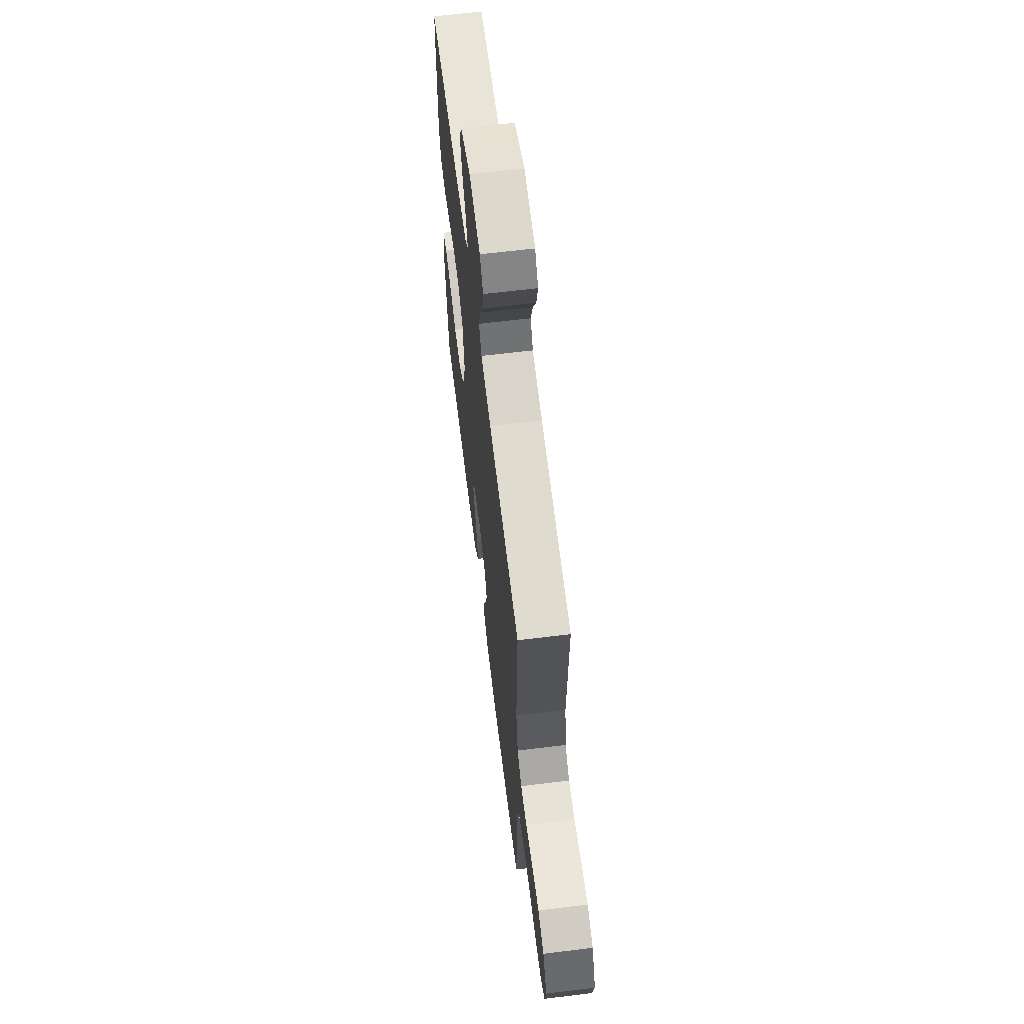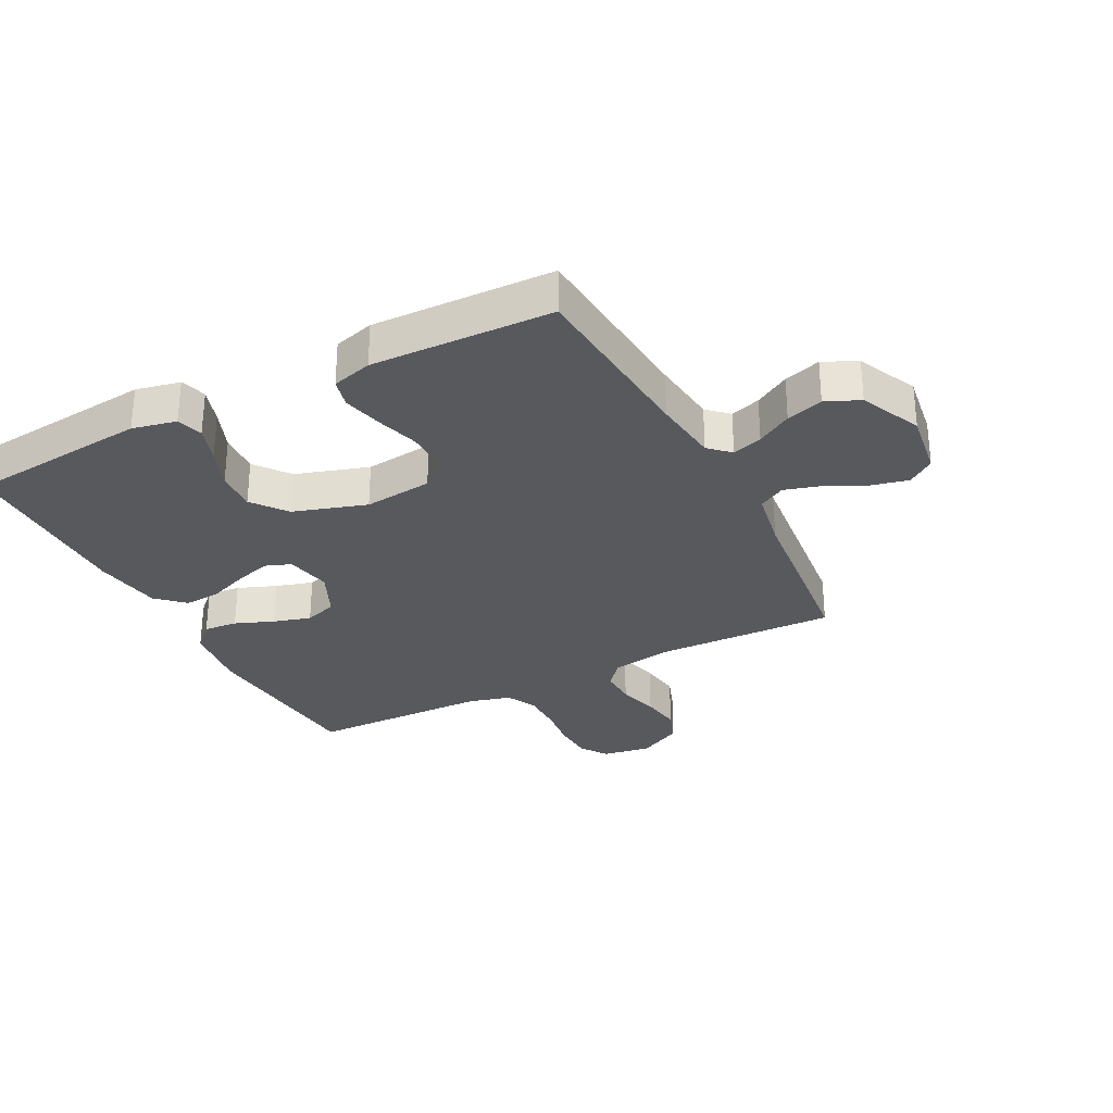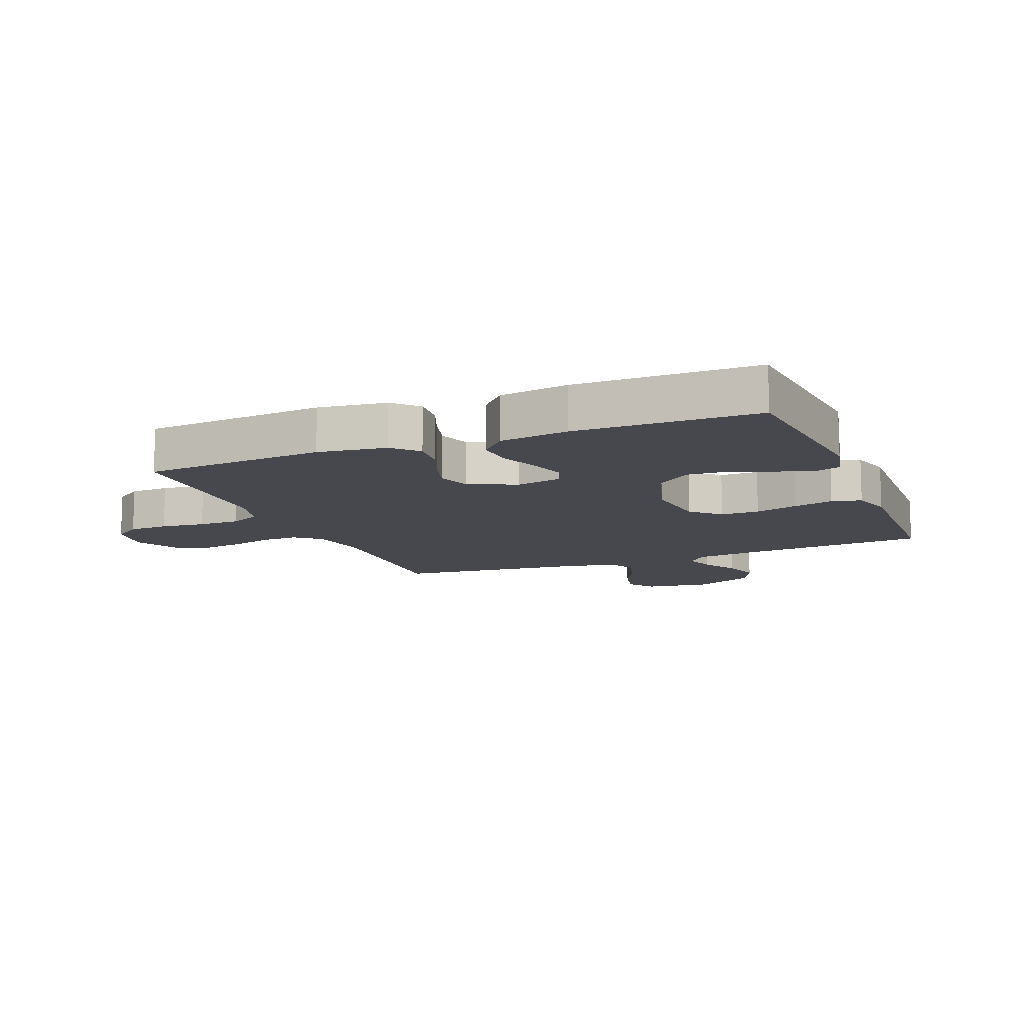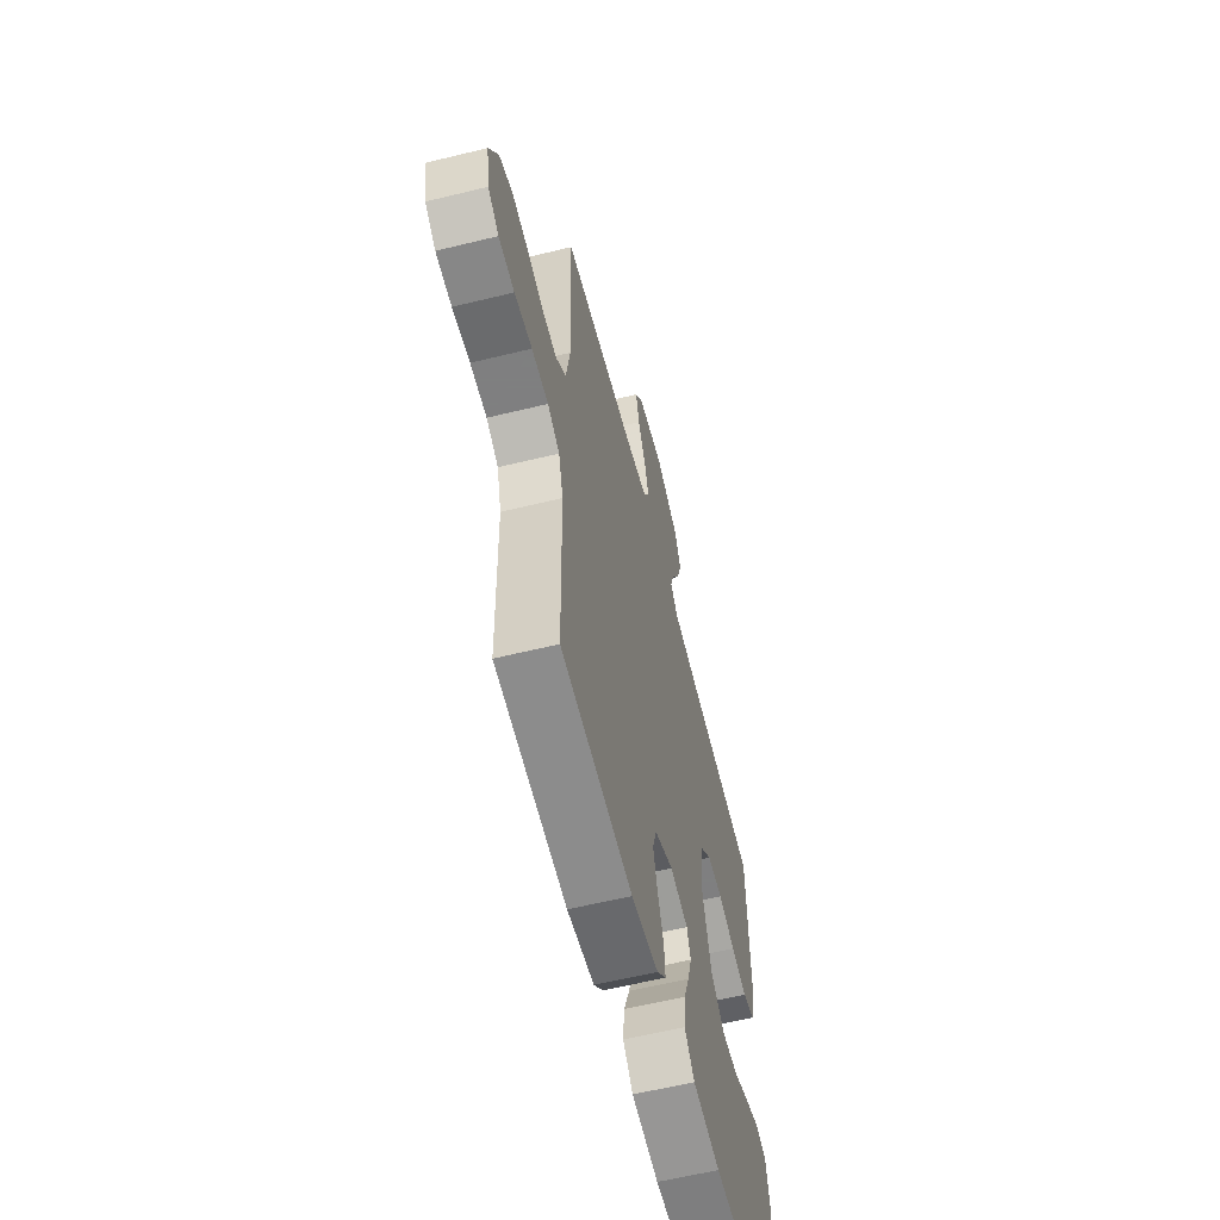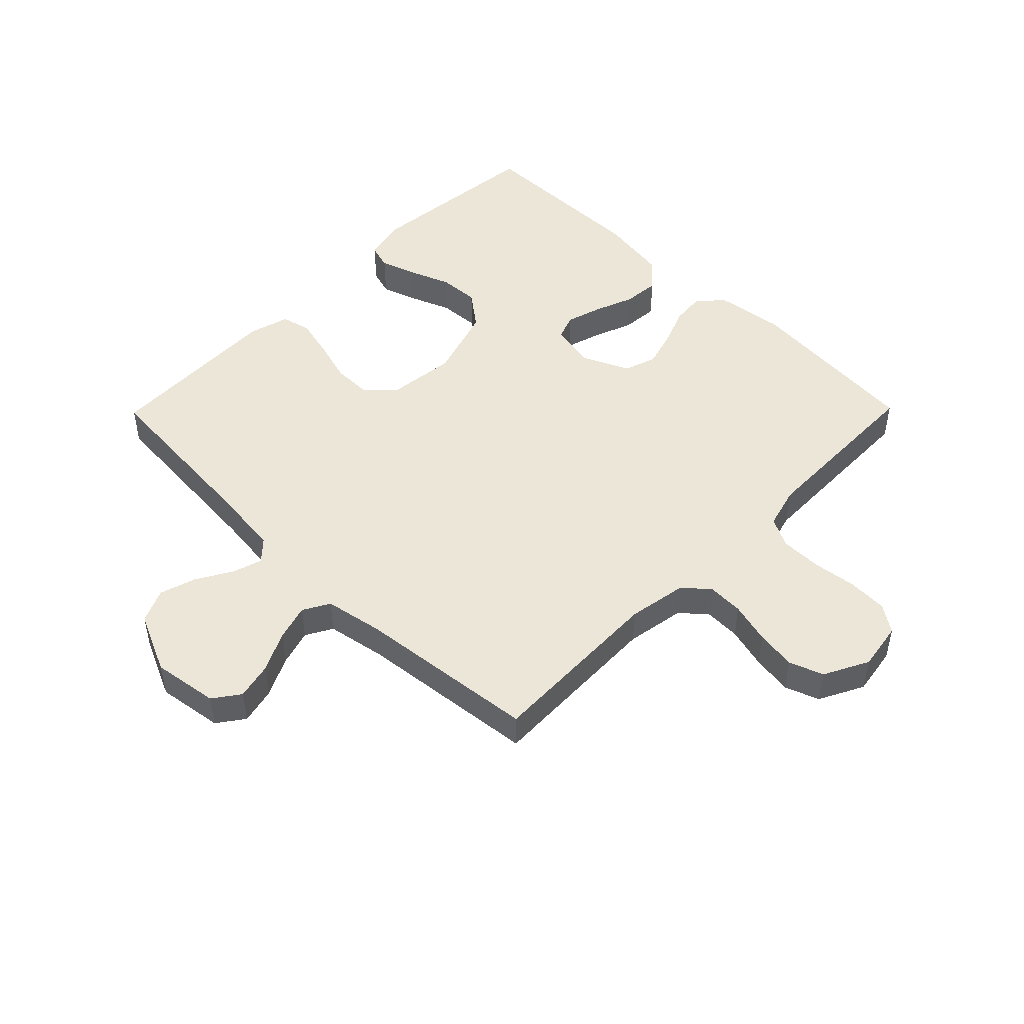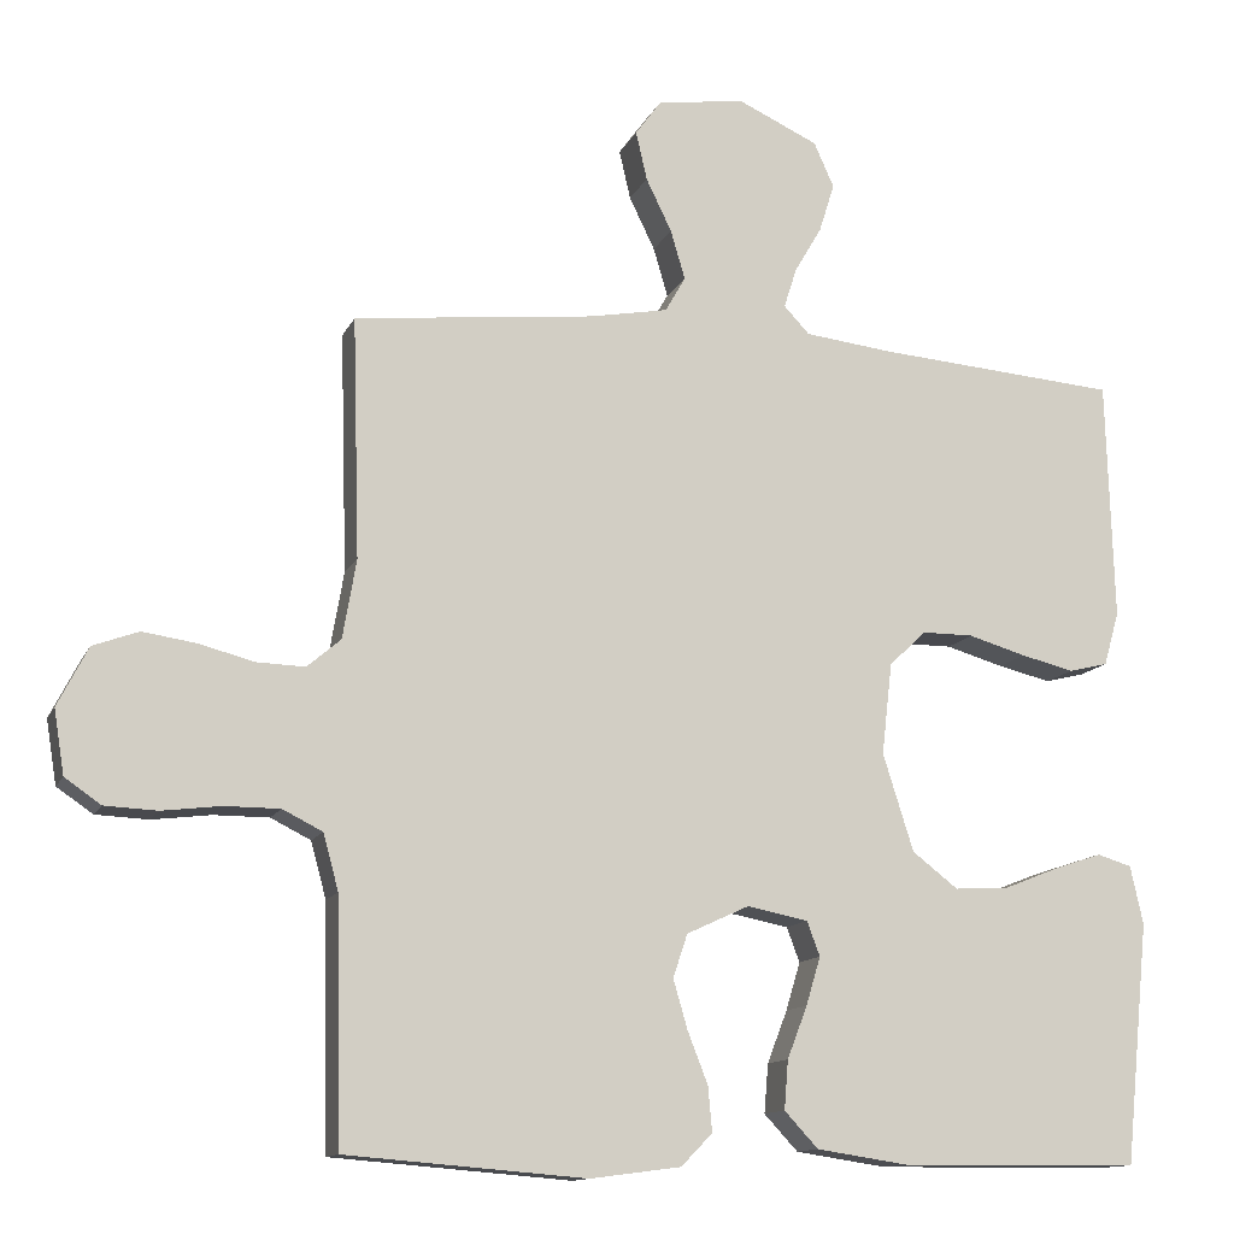
<metadata>
{"format":"obj","ext":"obj","renderer":"f3d","projection":"perspective","resolution":1024,"background":"white","views":[{"elev":64.7,"azim":83.0,"up":"+Z"},{"elev":-29.8,"azim":-62.7,"up":"+Y"},{"elev":-11.7,"azim":-158.0,"up":"+Y"},{"elev":-59.9,"azim":104.1,"up":"+Z"},{"elev":48.6,"azim":44.5,"up":"+Y"},{"elev":-12.6,"azim":162.6,"up":"+Z"}]}
</metadata>
<code>
v -0.5 0.07 -0.5
v -0.53 0.07 -0.2
v -0.514 0.07 -0.127
v -0.471 0.07 -0.114
v -0.411 0.07 -0.134
v -0.343 0.07 -0.161
v -0.275 0.07 -0.165
v -0.218 0.07 -0.121
v -0.18 0.07 0
v -0.193 0.07 0.114
v -0.239 0.07 0.158
v -0.303 0.07 0.158
v -0.375 0.07 0.137
v -0.441 0.07 0.121
v -0.49 0.07 0.133
v -0.509 0.07 0.2
v -0.5 0.07 0.5
v -0.2 0.07 0.524
v -0.089 0.07 0.537
v -0.057 0.07 0.571
v -0.073 0.07 0.621
v -0.107 0.07 0.679
v -0.126 0.07 0.74
v -0.101 0.07 0.796
v 0 0.07 0.842
v 0.109 0.07 0.826
v 0.141 0.07 0.782
v 0.127 0.07 0.721
v 0.095 0.07 0.655
v 0.077 0.07 0.594
v 0.102 0.07 0.55
v 0.2 0.07 0.532
v 0.5 0.07 0.5
v 0.491 0.07 0.2
v 0.508 0.07 0.101
v 0.55 0.07 0.065
v 0.61 0.07 0.067
v 0.679 0.07 0.085
v 0.746 0.07 0.095
v 0.803 0.07 0.074
v 0.841 0.07 0
v 0.828 0.07 -0.08
v 0.783 0.07 -0.111
v 0.717 0.07 -0.114
v 0.644 0.07 -0.105
v 0.575 0.07 -0.105
v 0.525 0.07 -0.13
v 0.506 0.07 -0.2
v 0.5 0.07 -0.5
v 0.2 0.07 -0.524
v 0.087 0.07 -0.509
v 0.048 0.07 -0.469
v 0.053 0.07 -0.413
v 0.078 0.07 -0.349
v 0.096 0.07 -0.287
v 0.078 0.07 -0.233
v 0 0.07 -0.197
v -0.076 0.07 -0.212
v -0.092 0.07 -0.255
v -0.074 0.07 -0.315
v -0.049 0.07 -0.38
v -0.044 0.07 -0.441
v -0.086 0.07 -0.486
v -0.2 0.07 -0.503
v -0.5 0 -0.5
v -0.53 0 -0.2
v -0.514 0 -0.127
v -0.471 0 -0.114
v -0.411 0 -0.134
v -0.343 0 -0.161
v -0.275 0 -0.165
v -0.218 0 -0.121
v -0.18 0 0
v -0.193 0 0.114
v -0.239 0 0.158
v -0.303 0 0.158
v -0.375 0 0.137
v -0.441 0 0.121
v -0.49 0 0.133
v -0.509 0 0.2
v -0.5 0 0.5
v -0.2 0 0.524
v -0.089 0 0.537
v -0.057 0 0.571
v -0.073 0 0.621
v -0.107 0 0.679
v -0.126 0 0.74
v -0.101 0 0.796
v 0 0 0.842
v 0.109 0 0.826
v 0.141 0 0.782
v 0.127 0 0.721
v 0.095 0 0.655
v 0.077 0 0.594
v 0.102 0 0.55
v 0.2 0 0.532
v 0.5 0 0.5
v 0.491 0 0.2
v 0.508 0 0.101
v 0.55 0 0.065
v 0.61 0 0.067
v 0.679 0 0.085
v 0.746 0 0.095
v 0.803 0 0.074
v 0.841 0 0
v 0.828 0 -0.08
v 0.783 0 -0.111
v 0.717 0 -0.114
v 0.644 0 -0.105
v 0.575 0 -0.105
v 0.525 0 -0.13
v 0.506 0 -0.2
v 0.5 0 -0.5
v 0.2 0 -0.524
v 0.087 0 -0.509
v 0.048 0 -0.469
v 0.053 0 -0.413
v 0.078 0 -0.349
v 0.096 0 -0.287
v 0.078 0 -0.233
v 0 0 -0.197
v -0.076 0 -0.212
v -0.092 0 -0.255
v -0.074 0 -0.315
v -0.049 0 -0.38
v -0.044 0 -0.441
v -0.086 0 -0.486
v -0.2 0 -0.503
f 60 61 62 63
f 59 60 63 64
f 58 59 64 1
f 51 52 53 54
f 51 54 55
f 48 49 50 51
f 47 48 51 55
f 46 47 55 56
f 42 43 44 45
f 42 45 46
f 41 42 46
f 37 38 39 40
f 37 40 41 46
f 32 33 34
f 31 32 34 35
f 26 27 28 29
f 26 29 30
f 25 26 30
f 24 25 30
f 21 22 23 24
f 20 21 24 30
f 19 20 30 31
f 15 16 17 18
f 12 13 14 15
f 12 15 18 19
f 3 4 5 6
f 1 2 3 6
f 58 1 6 7
f 57 58 7 8
f 37 46 56 57
f 36 37 57 8
f 35 36 8 9
f 31 35 9 10
f 11 12 19 31
f 10 11 31
f 127 126 125 124
f 128 127 124 123
f 65 128 123 122
f 118 117 116 115
f 119 118 115
f 115 114 113 112
f 119 115 112 111
f 120 119 111 110
f 109 108 107 106
f 110 109 106
f 110 106 105
f 104 103 102 101
f 110 105 104 101
f 98 97 96
f 99 98 96 95
f 93 92 91 90
f 94 93 90
f 94 90 89
f 94 89 88
f 88 87 86 85
f 94 88 85 84
f 95 94 84 83
f 82 81 80 79
f 79 78 77 76
f 83 82 79 76
f 70 69 68 67
f 70 67 66 65
f 71 70 65 122
f 72 71 122 121
f 121 120 110 101
f 72 121 101 100
f 73 72 100 99
f 74 73 99 95
f 95 83 76 75
f 95 75 74
f 1 65 66 2
f 2 66 67 3
f 3 67 68 4
f 4 68 69 5
f 5 69 70 6
f 6 70 71 7
f 7 71 72 8
f 8 72 73 9
f 9 73 74 10
f 10 74 75 11
f 11 75 76 12
f 12 76 77 13
f 13 77 78 14
f 14 78 79 15
f 15 79 80 16
f 16 80 81 17
f 17 81 82 18
f 18 82 83 19
f 19 83 84 20
f 20 84 85 21
f 21 85 86 22
f 22 86 87 23
f 23 87 88 24
f 24 88 89 25
f 25 89 90 26
f 26 90 91 27
f 27 91 92 28
f 28 92 93 29
f 29 93 94 30
f 30 94 95 31
f 31 95 96 32
f 32 96 97 33
f 33 97 98 34
f 34 98 99 35
f 35 99 100 36
f 36 100 101 37
f 37 101 102 38
f 38 102 103 39
f 39 103 104 40
f 40 104 105 41
f 41 105 106 42
f 42 106 107 43
f 43 107 108 44
f 44 108 109 45
f 45 109 110 46
f 46 110 111 47
f 47 111 112 48
f 48 112 113 49
f 49 113 114 50
f 50 114 115 51
f 51 115 116 52
f 52 116 117 53
f 53 117 118 54
f 54 118 119 55
f 55 119 120 56
f 56 120 121 57
f 57 121 122 58
f 58 122 123 59
f 59 123 124 60
f 60 124 125 61
f 61 125 126 62
f 62 126 127 63
f 63 127 128 64
f 64 128 65 1

</code>
